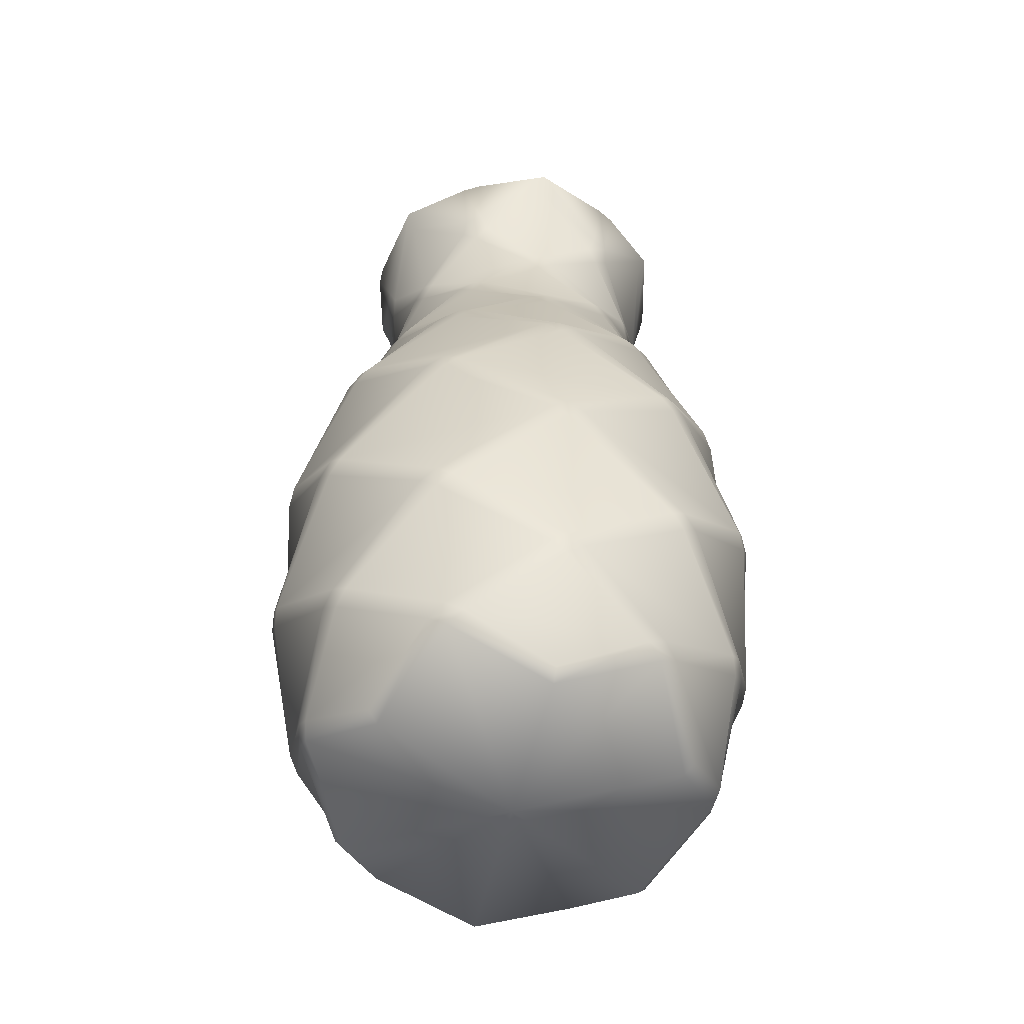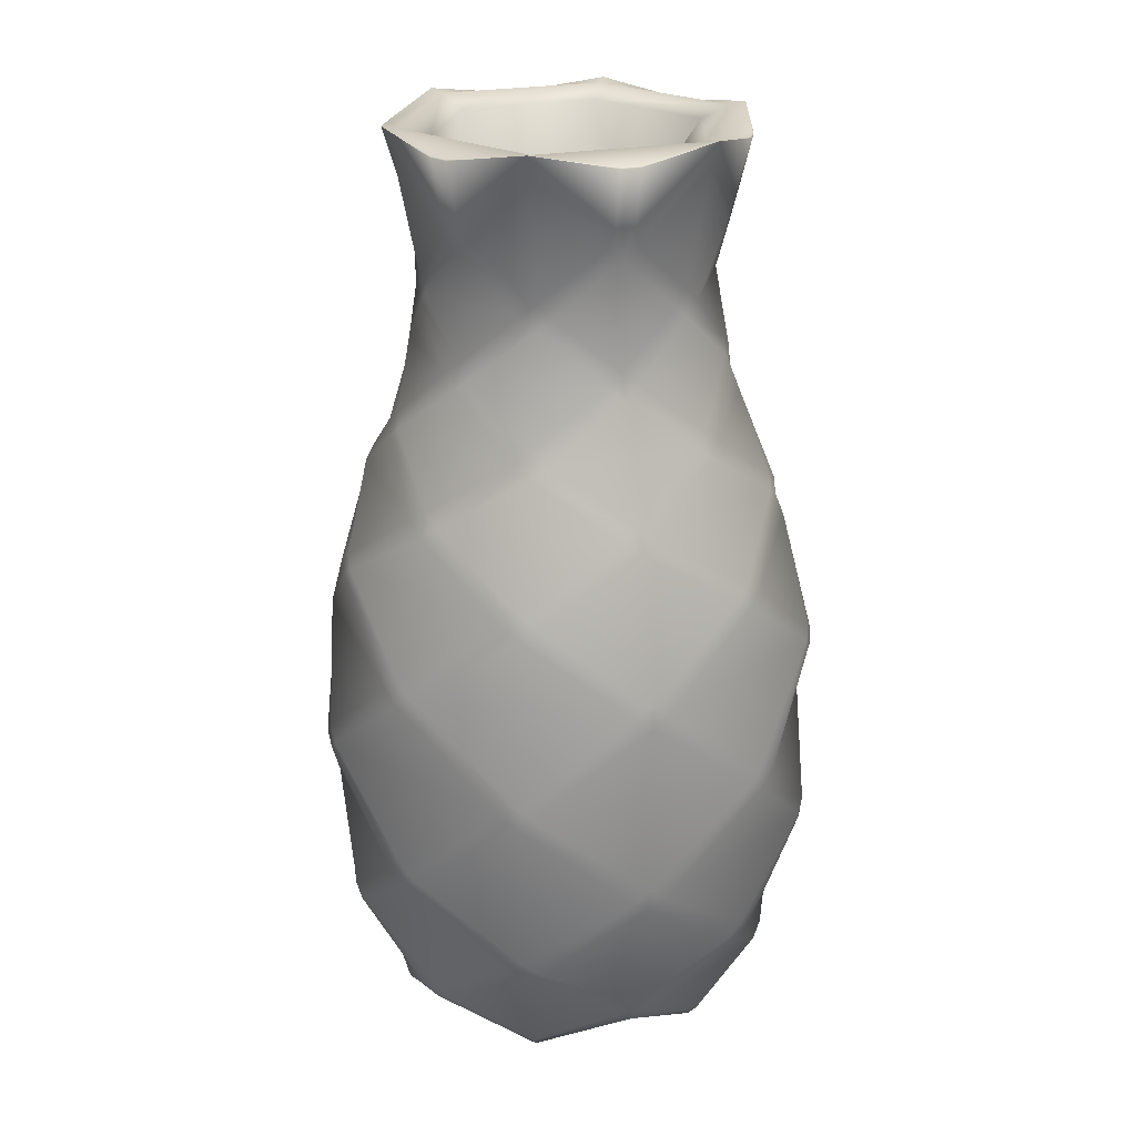
<metadata>
{"format":"obj","ext":"obj","renderer":"f3d","projection":"perspective","resolution":1024,"background":"white","views":[{"elev":-52.3,"azim":47.1,"up":"+Y"},{"elev":23.4,"azim":-48.6,"up":"+Y"}]}
</metadata>
<code>
g GlassVase
v 0.07382 0.7894 -0.1279
v -0.07381 0.7894 -0.1279
v 3.07e-06 1.096 -0.1628
v 0.141 1.096 -0.08142
v 0.1726 1.11 -0.09966
v 3.07e-06 1.11 -0.1993
v 0.1726 1.11 0.09965
v 0.1476 0.7894 -3.07e-06
v -0.141 1.096 -0.08142
v -0.1726 1.11 -0.09966
v -0.1476 0.7894 -3.07e-06
v 0.141 1.096 0.08141
v 3.07e-06 1.11 0.1993
v 0.07382 0.7894 0.1279
v -0.141 1.096 0.08141
v -0.1726 1.11 0.09965
v -0.07381 0.7894 0.1279
v 3.07e-06 1.096 0.1629
v -0.1141 1.098 -0.1757
v 0.1141 1.098 0.1757
v -0.0951 1.098 0.1866
v 0.09511 1.098 0.1866
v 3.07e-06 1.113 0.2177
v 0.0953 1.096 0.1881
v -0.0953 1.096 0.1881
v -0.1153 1.096 0.1766
v -0.1141 1.098 0.1757
v -0.1885 1.113 0.1088
v -0.2092 1.098 0.01093
v -0.2106 1.096 0.01154
v -0.08715 1.029 0.1741
v 3.07e-06 1.113 0.2177
v -0.1071 1.029 0.1625
v -0.1885 1.113 0.1088
v -0.2092 1.098 -0.01094
v -0.2106 1.096 -0.01155
v -0.1885 1.113 -0.1088
v -0.1153 1.096 -0.1766
v -0.1943 1.029 0.01154
v -0.1943 1.029 -0.01155
v -0.1885 1.113 -0.1088
v -0.0953 1.096 -0.1881
v -0.1071 1.029 -0.1625
v -0.0951 1.098 -0.1866
v 3.07e-06 1.113 -0.2177
v 0.09511 1.098 -0.1866
v 0.0953 1.096 -0.1881
v -0.08715 1.029 -0.174
v 3.07e-06 1.113 -0.2177
v -0.1876 1.004 -0.01779
v -0.178 1.081 -0.1028
v -0.1092 1.004 -0.1535
v -0.09242 0.9887 -0.1601
v -0.1543 0.9396 -0.08907
v -0.1876 1.004 0.01778
v -0.178 1.081 0.1028
v -0.1848 0.9887 -3.07e-06
v -0.1543 0.9396 0.08908
v -0.1092 1.004 0.1535
v -0.1636 0.9244 -0.07286
v -0.09242 0.9887 0.1601
v -0.1636 0.9244 0.07288
v -0.1449 0.9244 0.1053
v -0.07838 1.004 0.1713
v -0.1543 0.9091 0.0891
v -0.1543 0.9091 -0.08911
v -0.1852 0.8616 -3.07e-06
v -0.1883 0.847 0.01867
v -0.1449 0.9244 -0.1053
v -0.01871 0.9244 0.1782
v 3.07e-06 0.9396 0.1781
v 3.07e-06 1.081 0.2056
v -0.09263 0.8616 0.1604
v 0.08716 1.029 0.1741
v 0.07839 1.004 0.1713
v -0.1103 0.847 0.1538
v 3.07e-06 0.9091 0.1782
v 0.01872 0.9244 0.1782
v 0.09242 0.9887 0.1601
v 0.1072 1.029 0.1625
v -0.07801 0.847 0.1724
v -0.09577 0.8318 0.1659
v 0.1153 1.096 0.1766
v 0.1885 1.113 0.1088
v 0.1885 1.113 0.1088
v 0.2092 1.098 0.01093
v 0.2106 1.096 0.01154
v 0.2092 1.098 -0.01094
v 0.1092 1.004 0.1535
v 0.1885 1.113 -0.1088
v 0.2106 1.096 -0.01155
v 0.1141 1.098 -0.1757
v 0.1153 1.096 -0.1766
v 0.1943 1.029 -0.01155
v 0.1885 1.113 -0.1088
v 0.1943 1.029 0.01154
v 0.178 1.081 0.1028
v 0.1543 0.9396 0.08908
v 0.1876 1.004 0.01778
v 0.08716 1.029 -0.174
v 0.1449 0.9244 0.1053
v 0.1876 1.004 -0.01779
v 0.1072 1.029 -0.1625
v 0.09242 0.9887 -0.1601
v 0.07839 1.004 -0.1713
v 0.1636 0.9244 0.07288
v 0.178 1.081 -0.1028
v 0.1092 1.004 -0.1535
v 3.07e-06 1.081 -0.2056
v 0.1848 0.9887 -3.07e-06
v 0.1543 0.9396 -0.08907
v 3.07e-06 0.9396 -0.1782
v -0.07838 1.004 -0.1713
v -0.01871 0.9244 -0.1782
v 0.1449 0.9244 -0.1053
v 0.1636 0.9244 -0.07286
v 3.07e-06 0.9091 -0.1782
v -0.09263 0.8616 -0.1604
v 0.01872 0.9244 -0.1782
v 0.09264 0.8616 -0.1604
v -0.1103 0.847 -0.1538
v 0.1543 0.9091 -0.08911
v 0.078 0.847 -0.1724
v -0.07801 0.847 -0.1724
v 3.07e-06 0.7791 -0.2096
v 0.09578 0.8318 -0.1659
v 0.1103 0.847 -0.1538
v 0.1883 0.847 -0.01867
v -0.1883 0.847 -0.01867
v 0.1853 0.8616 -3.07e-06
v 0.1543 0.9091 0.0891
v 0.1883 0.847 0.01867
v 0.1103 0.847 0.1538
v -0.1916 0.8318 -3.07e-06
v 0.09264 0.8616 0.1604
v 0.078 0.847 0.1724
v 0.09578 0.8318 0.1659
v 3.07e-06 0.7791 0.2096
v 0.1816 0.7791 0.1048
v 0.01911 0.7655 0.2141
v -0.1816 0.7791 0.1048
v -0.1759 0.7655 0.1236
v -0.0191 0.7655 0.2141
v 0.1759 0.7655 0.1236
v 3.07e-06 0.7506 0.2189
v 0.1217 0.6964 0.2107
v -0.195 0.7655 0.09051
v -0.1896 0.7506 0.1095
v -0.1217 0.6964 0.2107
v -0.1063 0.6837 0.2244
v 0.1063 0.6837 0.2244
v -0.195 0.7655 -0.09052
v -0.1816 0.7791 -0.1048
v -0.09577 0.8318 -0.1659
v -0.0191 0.7655 -0.2141
v -0.1759 0.7655 -0.1236
v -0.1896 0.7506 -0.1095
v -0.2433 0.6964 -3.07e-06
v -0.2475 0.6837 0.02014
v -0.1412 0.6837 0.2043
v -0.1262 0.6695 0.2185
v 3.07e-06 0.6091 0.275
v -0.1217 0.6964 -0.2107
v -0.1412 0.6837 -0.2043
v -0.2475 0.6837 -0.02015
v -0.2523 0.6695 -3.07e-06
v -0.2382 0.6091 0.1375
v -0.2307 0.596 0.1566
v -0.02023 0.596 0.2781
v 3.07e-06 0.7506 -0.2189
v 0.01911 0.7655 -0.2141
v 0.1759 0.7655 -0.1236
v 0.1816 0.7791 -0.1048
v 0.1916 0.8318 -3.07e-06
v 0.195 0.7655 -0.09052
v 0.195 0.7655 0.09051
v 0.1896 0.7506 0.1095
v 0.2433 0.6964 -3.07e-06
v 0.1412 0.6837 0.2043
v 0.2475 0.6837 0.02014
v 0.1262 0.6695 0.2185
v 0.2382 0.6091 0.1375
v 0.02021 0.596 0.2781
v 0.2307 0.596 0.1566
v 3.07e-06 0.5822 0.2817
v 0.1488 0.5045 0.2578
v 0.2523 0.6695 -3.07e-06
v 0.2509 0.596 0.1215
v 0.244 0.5822 0.1408
v 0.1663 0.4904 0.2494
v 0.2475 0.6837 -0.02015
v 0.1896 0.7506 -0.1095
v 0.1217 0.6964 -0.2107
v 0.1412 0.6837 -0.2043
v 0.2382 0.6091 -0.1375
v 0.2509 0.596 -0.1215
v 0.2976 0.5045 -3.07e-06
v 0.1063 0.6837 -0.2244
v 0.1262 0.6695 -0.2185
v 0.2307 0.596 -0.1565
v 3.07e-06 0.6091 -0.2751
v 0.2991 0.4904 0.01927
v 0.02021 0.596 -0.2781
v -0.1063 0.6837 -0.2244
v -0.1262 0.6695 -0.2185
v -0.02023 0.596 -0.2781
v -0.2382 0.6091 -0.1375
v 3.07e-06 0.5822 -0.2817
v -0.2307 0.596 -0.1565
v -0.2509 0.596 -0.1215
v -0.1488 0.5045 -0.2578
v -0.244 0.5822 -0.1409
v -0.2509 0.596 0.1215
v -0.1663 0.4904 -0.2494
v -0.2977 0.5045 -3.07e-06
v -0.244 0.5822 0.1408
v -0.2991 0.4904 -0.01928
v -0.2991 0.4904 0.01927
v -0.1488 0.5045 0.2578
v -0.301 0.4761 -3.07e-06
v -0.1663 0.4904 0.2494
v -0.1329 0.4904 0.2687
v -0.2653 0.3843 0.1532
v -0.1505 0.4761 0.2607
v 0.1329 0.4904 0.2687
v -0.2557 0.3697 0.1694
v 3.07e-06 0.3843 0.3063
v 0.1505 0.4761 0.2607
v -0.01884 0.3697 0.3062
v 0.01885 0.3697 0.3062
v 0.2653 0.3843 0.1532
v 3.07e-06 0.3551 0.3063
v 0.2558 0.3697 0.1694
v 0.1505 0.2633 0.2607
v -0.1505 0.2633 0.2607
v -0.1329 0.249 0.2687
v 0.1328 0.249 0.2687
v -0.2653 0.3551 0.1532
v -0.2746 0.3697 0.1368
v -0.2746 0.3697 -0.1368
v -0.2653 0.3843 -0.1532
v -0.1505 0.4761 -0.2607
v -0.1329 0.4904 -0.2687
v -0.1488 0.2349 0.2578
v -0.1663 0.249 0.2494
v -0.2992 0.249 0.01932
v -0.301 0.2633 -3.07e-06
v -0.2653 0.3551 -0.1532
v -0.2557 0.3697 -0.1694
v -0.01884 0.3697 -0.3062
v 3.07e-06 0.1576 0.2822
v 3.07e-06 0.3843 -0.3064
v 0.1329 0.4904 -0.2687
v 0.1488 0.5045 -0.2578
v 0.1505 0.4761 -0.2607
v 0.244 0.5822 -0.1409
v 0.1663 0.4904 -0.2494
v 0.2991 0.4904 -0.01928
v 0.01885 0.3697 -0.3062
v 0.2558 0.3697 -0.1694
v 0.2653 0.3843 -0.1532
v 0.301 0.4761 -3.07e-06
v 0.2746 0.3697 -0.1368
v 0.2746 0.3697 0.1368
v 0.2653 0.3551 0.1532
v 0.301 0.2633 -3.07e-06
v 0.1663 0.249 0.2494
v 0.2992 0.249 0.01932
v 0.1488 0.2349 0.2578
v 0.2444 0.1576 0.1411
v 0.02062 0.1441 0.2785
v 0.2309 0.1441 0.1571
v 0.2992 0.249 -0.01932
v 0.2977 0.2349 -3.07e-06
v 0.2515 0.1441 0.1214
v 0.2386 0.1311 0.1378
v 0.2653 0.3551 -0.1532
v 0.1505 0.2633 -0.2607
v 0.1663 0.249 -0.2494
v 0.2444 0.1576 -0.1411
v 0.2515 0.1441 -0.1214
v 0.1328 0.249 -0.2688
v 0.2309 0.1441 -0.1571
v 0.2539 0.07407 -3.07e-06
v 3.07e-06 0.3551 -0.3064
v 0.1488 0.2349 -0.2578
v 3.07e-06 0.1576 -0.2822
v -0.1505 0.2633 -0.2607
v 0.02062 0.1441 -0.2785
v -0.1329 0.249 -0.2688
v -0.1663 0.249 -0.2494
v -0.1488 0.2349 -0.2578
v -0.02062 0.1441 -0.2785
v -0.2992 0.249 -0.01932
v 3.07e-06 0.1311 -0.2756
v -0.1269 0.07407 -0.2199
v -0.2444 0.1576 -0.1411
v -0.2977 0.2349 -3.07e-06
v -0.2309 0.1441 -0.1571
v -0.2515 0.1441 -0.1214
v -0.2444 0.1576 0.1411
v -0.2386 0.1311 -0.1378
v -0.1424 0.0606 -0.2046
v -0.2515 0.1441 0.1214
v -0.2309 0.1441 0.1571
v -0.2539 0.07407 -3.07e-06
v -0.2386 0.1311 0.1378
v -0.02062 0.1441 0.2785
v -0.2484 0.0606 -0.02103
v -0.2484 0.0606 0.02103
v -0.1269 0.07407 0.2199
v 3.07e-06 0.1311 0.2755
v -0.1424 0.0606 0.2046
v -0.106 0.0606 0.2257
v 0.1269 0.07407 0.2199
v 0.106 0.0606 0.2257
v 0.1424 0.0606 0.2046
v 0.2484 0.0606 0.02103
v 0.2484 0.0606 -0.02103
v 0.2386 0.1311 -0.1378
v 0.1269 0.07407 -0.2199
v 0.1424 0.0606 -0.2046
v 0.106 0.0606 -0.2257
v 3.07e-06 0.003549 -0.2166
v 0.122 0.0488 -0.2113
v -0.106 0.0606 -0.2257
v 3.07e-06 -0.01003 -0.2036
v -0.122 0.0488 -0.2113
v 3.07e-06 -0.01003 -3.07e-06
v 0.1763 -0.01003 -0.1018
v -0.1763 -0.01003 -0.1018
v 0.244 0.0488 -3.07e-06
v -0.1876 0.003549 -0.1083
v 0.1876 0.003549 -0.1083
v -0.244 0.0488 -3.07e-06
v 0.1763 -0.01003 0.1018
v -0.1876 0.003549 0.1083
v -0.1763 -0.01003 0.1018
v -0.122 0.0488 0.2113
v 0.1876 0.003549 0.1083
v 0.122 0.0488 0.2113
v 3.07e-06 -0.01003 0.2036
v 3.07e-06 0.003549 0.2166
g GlassVase_0
f 3 2 1
f 1 4 3
f 4 5 3
f 5 6 3
f 7 5 4
f 8 4 1
f 2 3 9
f 3 6 9
f 6 10 9
f 2 9 11
f 8 12 4
f 12 7 4
f 13 7 12
f 8 14 12
f 9 15 11
f 9 10 15
f 10 16 15
f 17 11 15
f 14 18 12
f 17 18 14
f 17 15 18
f 18 13 12
f 15 16 18
f 16 13 18
f 19 10 6
f 20 7 13
f 21 13 16
f 22 20 13
f 22 13 23
f 23 13 21
f 24 22 23
f 20 22 24
f 25 23 21
f 25 21 26
f 27 21 16
f 21 27 26
f 27 16 28
f 26 27 28
f 28 16 29
f 29 16 10
f 30 28 29
f 25 26 31
f 25 31 32
f 26 33 31
f 26 34 33
f 35 29 10
f 30 29 36
f 29 35 36
f 35 10 37
f 36 35 37
f 37 10 19
f 38 37 19
f 30 36 39
f 30 39 34
f 36 40 39
f 36 41 40
f 38 19 42
f 38 43 41
f 38 42 43
f 19 44 42
f 44 19 6
f 42 44 45
f 44 6 45
f 45 6 46
f 46 6 5
f 47 45 46
f 42 48 43
f 49 48 42
f 39 40 50
f 40 41 51
f 50 40 51
f 41 43 52
f 51 41 52
f 53 52 43
f 53 43 48
f 51 52 54
f 50 51 54
f 52 53 54
f 55 39 50
f 34 39 55
f 56 34 55
f 33 34 56
f 50 57 55
f 56 55 58
f 55 57 58
f 59 33 56
f 59 56 58
f 57 50 60
f 50 54 60
f 33 59 61
f 31 33 61
f 57 62 58
f 57 60 62
f 59 58 63
f 61 59 63
f 61 64 31
f 32 31 64
f 62 65 58
f 65 63 58
f 66 60 54
f 60 67 62
f 60 66 67
f 65 62 68
f 62 67 68
f 69 66 54
f 53 69 54
f 61 63 70
f 64 61 71
f 61 70 71
f 72 32 64
f 72 64 71
f 63 65 73
f 63 73 70
f 74 32 72
f 24 32 74
f 75 72 71
f 75 74 72
f 65 76 73
f 65 68 76
f 70 77 71
f 75 71 78
f 77 78 71
f 74 75 79
f 79 75 78
f 24 74 80
f 80 74 79
f 70 73 81
f 77 70 81
f 73 76 82
f 81 73 82
f 83 24 80
f 83 20 24
f 83 84 20
f 83 80 85
f 84 7 20
f 86 7 84
f 87 86 84
f 86 88 7
f 88 86 87
f 88 5 7
f 85 80 89
f 79 89 80
f 90 5 88
f 91 90 88
f 91 88 87
f 92 5 90
f 92 46 5
f 93 92 90
f 46 92 93
f 47 46 93
f 91 87 94
f 91 94 95
f 87 85 96
f 87 96 94
f 97 85 89
f 96 85 97
f 89 79 98
f 97 89 98
f 99 96 97
f 94 96 99
f 99 97 98
f 47 93 100
f 47 100 49
f 79 101 98
f 79 78 101
f 102 94 99
f 95 94 102
f 93 95 103
f 93 103 100
f 104 100 103
f 49 100 105
f 104 105 100
f 99 98 106
f 98 101 106
f 103 95 107
f 107 95 102
f 108 103 107
f 103 108 104
f 108 107 102
f 109 49 105
f 48 49 109
f 99 110 102
f 110 99 106
f 111 108 102
f 102 110 111
f 109 105 112
f 105 104 112
f 113 48 109
f 113 109 112
f 48 113 53
f 114 53 113
f 112 114 113
f 53 114 69
f 108 111 115
f 104 108 115
f 110 116 111
f 111 116 115
f 110 106 116
f 114 112 117
f 114 118 69
f 118 114 117
f 104 119 112
f 112 119 117
f 115 120 104
f 120 119 104
f 69 118 121
f 66 69 121
f 116 122 115
f 115 122 120
f 117 119 123
f 119 120 123
f 124 118 117
f 121 118 124
f 117 123 125
f 124 117 125
f 123 120 126
f 123 126 125
f 122 127 120
f 120 127 126
f 122 116 128
f 122 128 127
f 66 121 129
f 66 129 67
f 116 130 128
f 106 130 116
f 106 131 130
f 101 131 106
f 131 132 130
f 130 132 128
f 131 101 133
f 131 133 132
f 67 129 134
f 68 67 134
f 101 135 133
f 78 135 101
f 78 77 135
f 77 136 135
f 77 81 136
f 133 135 137
f 135 136 137
f 81 138 136
f 81 82 138
f 133 139 132
f 133 137 139
f 137 136 140
f 136 138 140
f 68 134 141
f 68 141 76
f 82 76 142
f 76 141 142
f 82 143 138
f 82 142 143
f 137 144 139
f 137 140 144
f 145 140 138
f 143 145 138
f 140 146 144
f 140 145 146
f 134 147 141
f 148 142 141
f 147 148 141
f 142 149 143
f 142 148 149
f 145 143 150
f 143 149 150
f 145 151 146
f 145 150 151
f 134 152 147
f 134 129 152
f 129 153 152
f 121 153 129
f 121 154 153
f 154 121 124
f 155 154 124
f 125 155 124
f 154 156 153
f 154 155 156
f 157 152 153
f 156 157 153
f 152 158 147
f 152 157 158
f 147 158 159
f 148 147 159
f 148 159 160
f 148 160 149
f 160 161 149
f 161 150 149
f 150 161 162
f 150 162 151
f 155 163 156
f 157 156 164
f 156 163 164
f 157 165 158
f 157 164 165
f 166 159 158
f 165 166 158
f 159 167 160
f 159 166 167
f 161 160 168
f 160 167 168
f 161 169 162
f 161 168 169
f 163 155 170
f 155 125 170
f 125 171 170
f 126 171 125
f 126 172 171
f 126 127 172
f 127 173 172
f 128 173 127
f 128 174 173
f 132 174 128
f 174 175 173
f 172 173 175
f 174 132 176
f 174 176 175
f 132 139 176
f 177 176 139
f 144 177 139
f 176 178 175
f 176 177 178
f 177 144 179
f 144 146 179
f 177 180 178
f 177 179 180
f 181 179 146
f 151 181 146
f 179 182 180
f 179 181 182
f 181 151 183
f 151 162 183
f 181 184 182
f 181 183 184
f 185 183 162
f 169 185 162
f 183 186 184
f 183 185 186
f 180 187 178
f 180 182 188
f 187 180 188
f 184 189 182
f 189 188 182
f 184 186 190
f 189 184 190
f 187 191 178
f 175 178 191
f 192 175 191
f 192 172 175
f 172 192 193
f 172 193 171
f 192 191 194
f 192 194 193
f 191 187 195
f 191 195 194
f 187 188 196
f 187 196 195
f 188 189 197
f 188 197 196
f 171 193 198
f 170 171 198
f 193 194 199
f 198 193 199
f 194 195 200
f 195 196 200
f 199 194 200
f 170 198 201
f 198 199 201
f 189 202 197
f 189 190 202
f 199 200 203
f 199 203 201
f 204 170 201
f 204 163 170
f 204 205 163
f 205 164 163
f 201 206 204
f 206 205 204
f 164 205 207
f 164 207 165
f 201 203 208
f 206 201 208
f 205 206 209
f 205 209 207
f 165 207 210
f 166 165 210
f 211 206 208
f 206 211 209
f 209 212 207
f 212 210 207
f 166 210 213
f 166 213 167
f 209 211 214
f 212 209 214
f 210 212 215
f 210 215 213
f 213 216 167
f 216 168 167
f 212 214 217
f 212 217 215
f 213 215 218
f 216 213 218
f 168 216 219
f 168 219 169
f 217 220 215
f 220 218 215
f 216 218 221
f 216 221 219
f 169 219 222
f 185 169 222
f 218 220 223
f 218 223 221
f 221 224 219
f 224 222 219
f 185 222 225
f 185 225 186
f 221 223 226
f 224 221 226
f 222 224 227
f 222 227 225
f 225 228 186
f 228 190 186
f 224 226 229
f 224 229 227
f 225 227 230
f 228 225 230
f 190 228 231
f 190 231 202
f 229 232 227
f 232 230 227
f 228 230 233
f 228 233 231
f 230 232 234
f 230 234 233
f 226 235 229
f 232 229 236
f 229 235 236
f 232 237 234
f 232 236 237
f 226 238 235
f 238 226 223
f 239 238 223
f 220 239 223
f 220 240 239
f 220 217 240
f 217 241 240
f 214 241 217
f 214 242 241
f 242 214 211
f 243 242 211
f 243 211 208
f 244 236 235
f 238 245 235
f 245 244 235
f 238 239 246
f 238 246 245
f 240 247 239
f 239 247 246
f 248 240 241
f 240 248 247
f 242 249 241
f 249 248 241
f 250 242 243
f 242 250 249
f 236 244 251
f 236 251 237
f 252 250 243
f 243 208 252
f 208 253 252
f 208 203 253
f 203 254 253
f 200 254 203
f 253 255 252
f 253 254 255
f 200 256 254
f 196 256 200
f 256 257 254
f 254 257 255
f 256 196 258
f 256 258 257
f 196 197 258
f 255 259 252
f 250 252 259
f 255 257 260
f 255 260 259
f 258 261 257
f 257 261 260
f 262 258 197
f 258 262 261
f 202 262 197
f 262 263 261
f 261 263 260
f 262 202 264
f 262 264 263
f 202 231 264
f 265 264 231
f 233 265 231
f 264 266 263
f 264 265 266
f 265 233 267
f 233 234 267
f 265 268 266
f 265 267 268
f 269 267 234
f 237 269 234
f 267 270 268
f 267 269 270
f 269 237 271
f 237 251 271
f 269 272 270
f 269 271 272
f 263 266 273
f 268 274 266
f 274 273 266
f 268 270 275
f 274 268 275
f 272 276 270
f 276 275 270
f 277 263 273
f 263 277 260
f 260 277 278
f 260 278 259
f 277 273 279
f 277 279 278
f 273 274 280
f 273 280 279
f 274 275 281
f 274 281 280
f 259 278 282
f 278 279 282
f 279 280 283
f 280 281 283
f 275 276 284
f 275 284 281
f 285 259 282
f 285 250 259
f 279 286 282
f 286 279 283
f 282 286 287
f 285 282 287
f 288 250 285
f 250 288 249
f 286 283 289
f 286 289 287
f 290 285 287
f 290 288 285
f 249 288 291
f 248 249 291
f 288 290 292
f 291 288 292
f 287 293 290
f 293 292 290
f 248 291 294
f 248 294 247
f 295 293 287
f 289 295 287
f 293 296 292
f 296 293 295
f 291 292 297
f 291 297 294
f 294 298 247
f 298 246 247
f 296 299 292
f 292 299 297
f 294 297 300
f 298 294 300
f 246 298 301
f 246 301 245
f 299 302 297
f 302 300 297
f 299 296 303
f 302 299 303
f 298 300 304
f 298 304 301
f 245 301 305
f 244 245 305
f 300 302 306
f 300 306 304
f 304 307 301
f 307 305 301
f 244 305 308
f 244 308 251
f 302 309 306
f 302 303 309
f 304 306 310
f 307 304 310
f 310 306 309
f 305 307 311
f 305 311 308
f 308 312 251
f 312 271 251
f 307 313 311
f 307 310 313
f 308 311 314
f 312 308 314
f 314 311 313
f 271 312 315
f 271 315 272
f 312 316 315
f 312 314 316
f 272 315 317
f 317 315 316
f 276 272 317
f 276 317 318
f 276 318 284
f 319 284 318
f 281 284 319
f 320 281 319
f 281 320 283
f 283 320 321
f 283 321 289
f 320 322 321
f 320 319 322
f 289 321 323
f 321 322 323
f 295 289 323
f 295 323 324
f 322 325 323
f 324 323 325
f 326 295 324
f 326 296 295
f 303 296 326
f 326 324 327
f 327 324 325
f 328 303 326
f 328 326 327
f 327 325 329
f 328 327 329
f 325 330 329
f 325 322 330
f 331 328 329
f 330 332 329
f 333 303 328
f 331 333 328
f 303 333 309
f 309 333 331
f 322 334 330
f 330 334 332
f 319 334 322
f 334 319 332
f 332 319 318
f 335 309 331
f 335 331 329
f 335 310 309
f 332 318 336
f 332 336 329
f 337 310 335
f 310 337 313
f 338 337 335
f 313 337 338
f 338 335 329
f 339 313 338
f 339 338 329
f 339 314 313
f 318 340 336
f 317 340 318
f 336 340 341
f 340 317 341
f 336 341 329
f 341 317 316
f 341 342 329
f 342 339 329
f 341 316 342
f 314 343 316
f 343 314 339
f 316 343 342
f 342 343 339

</code>
